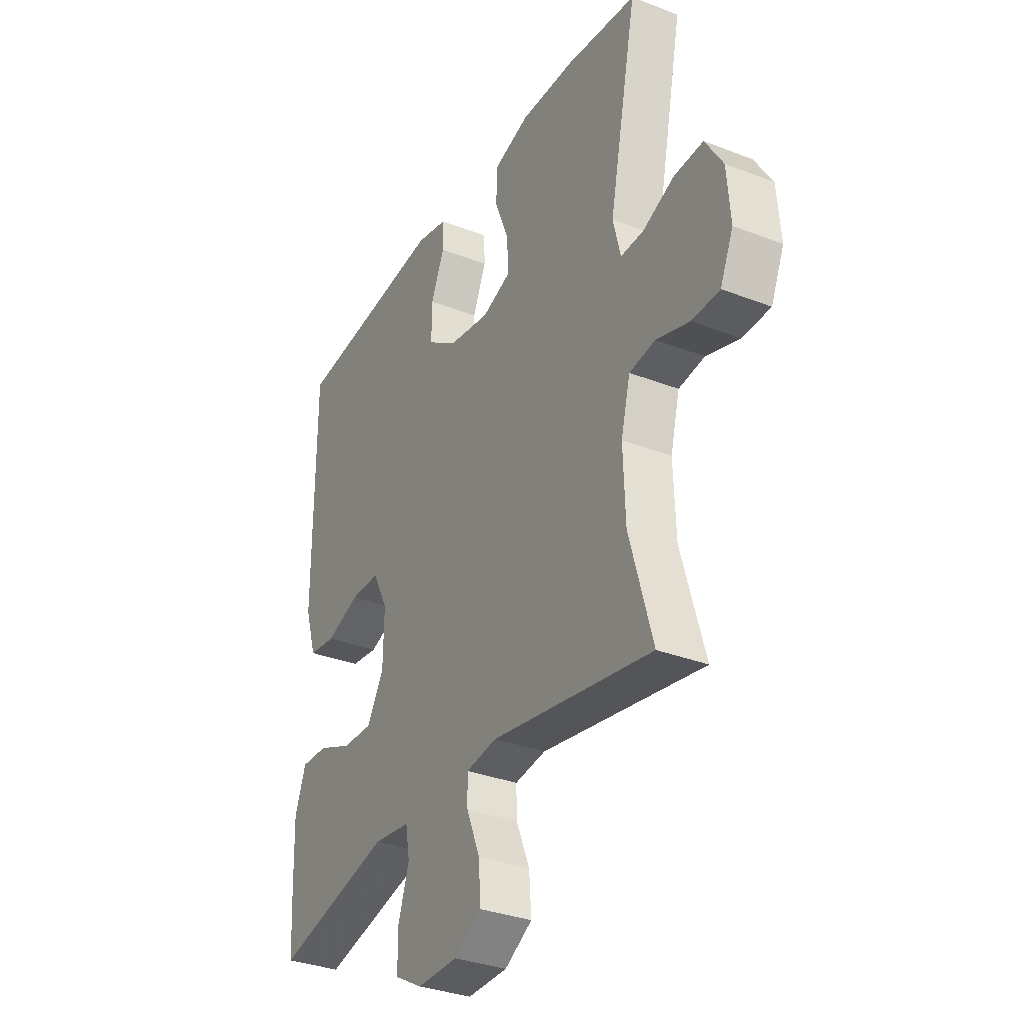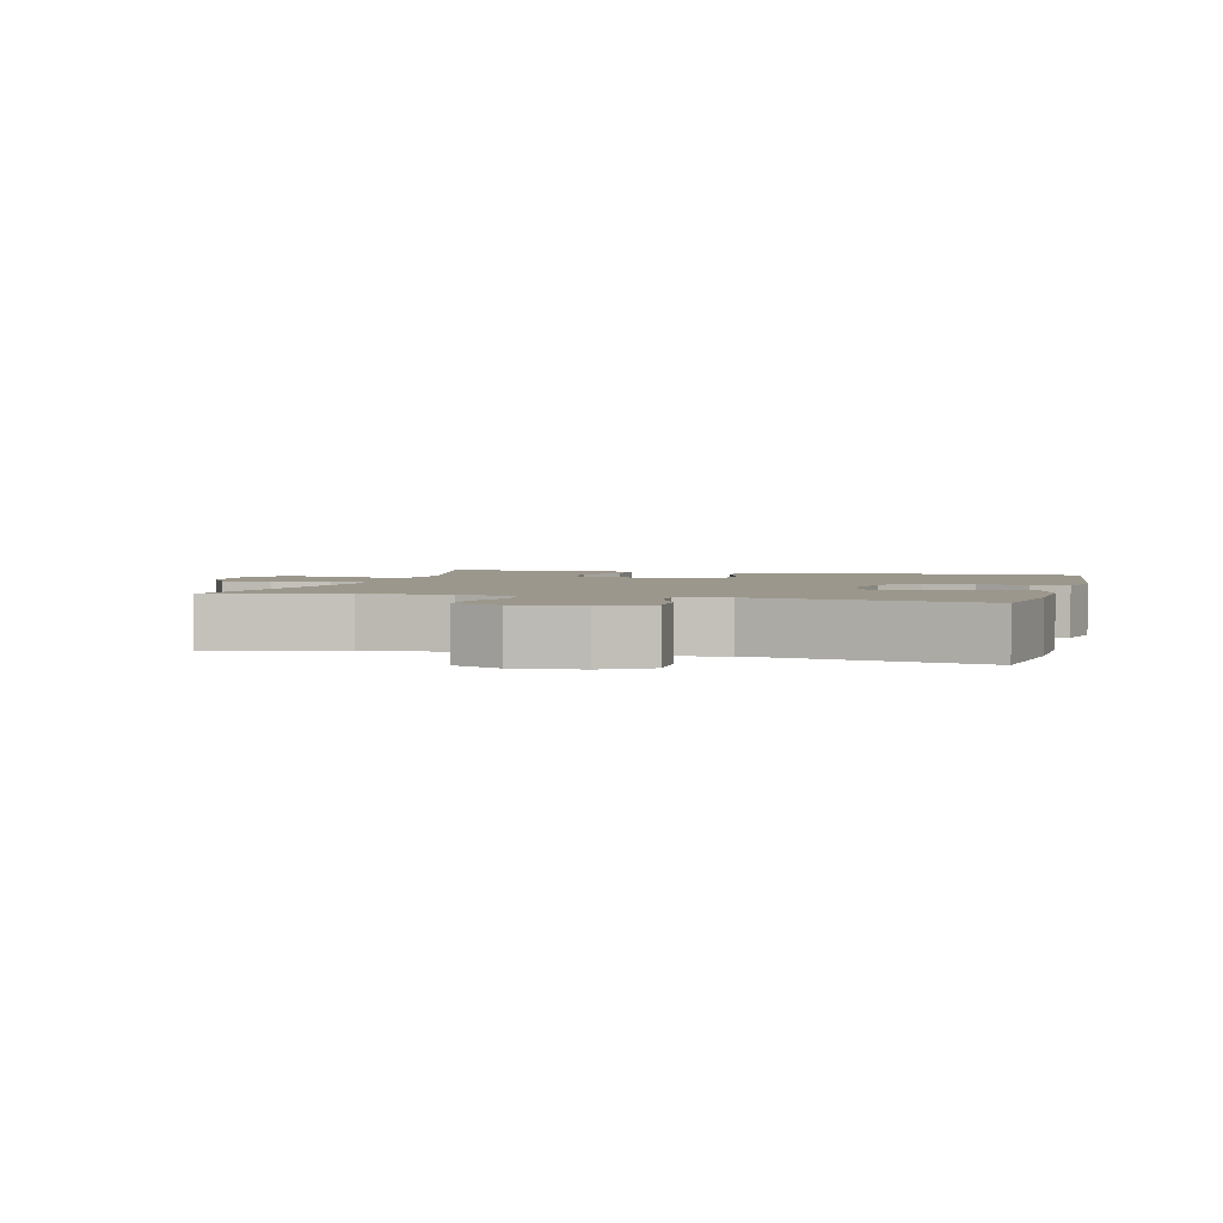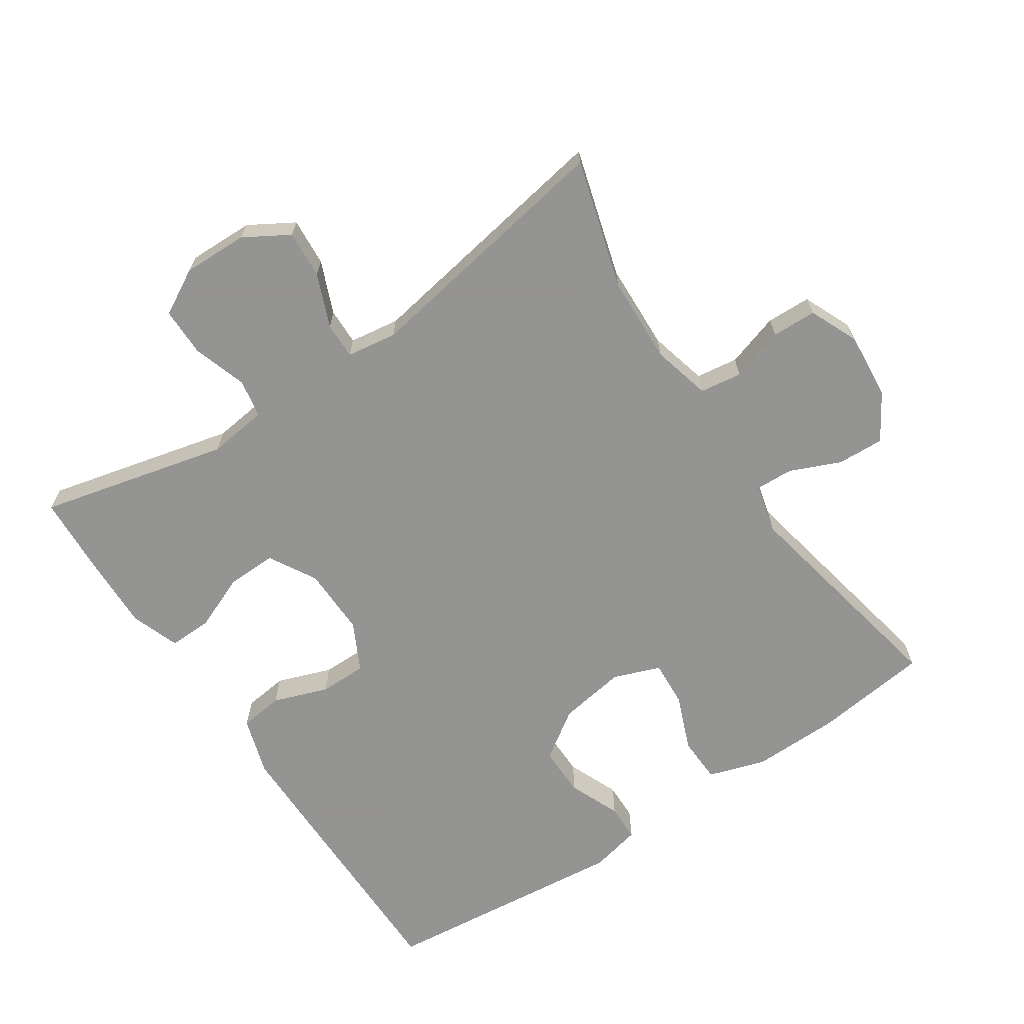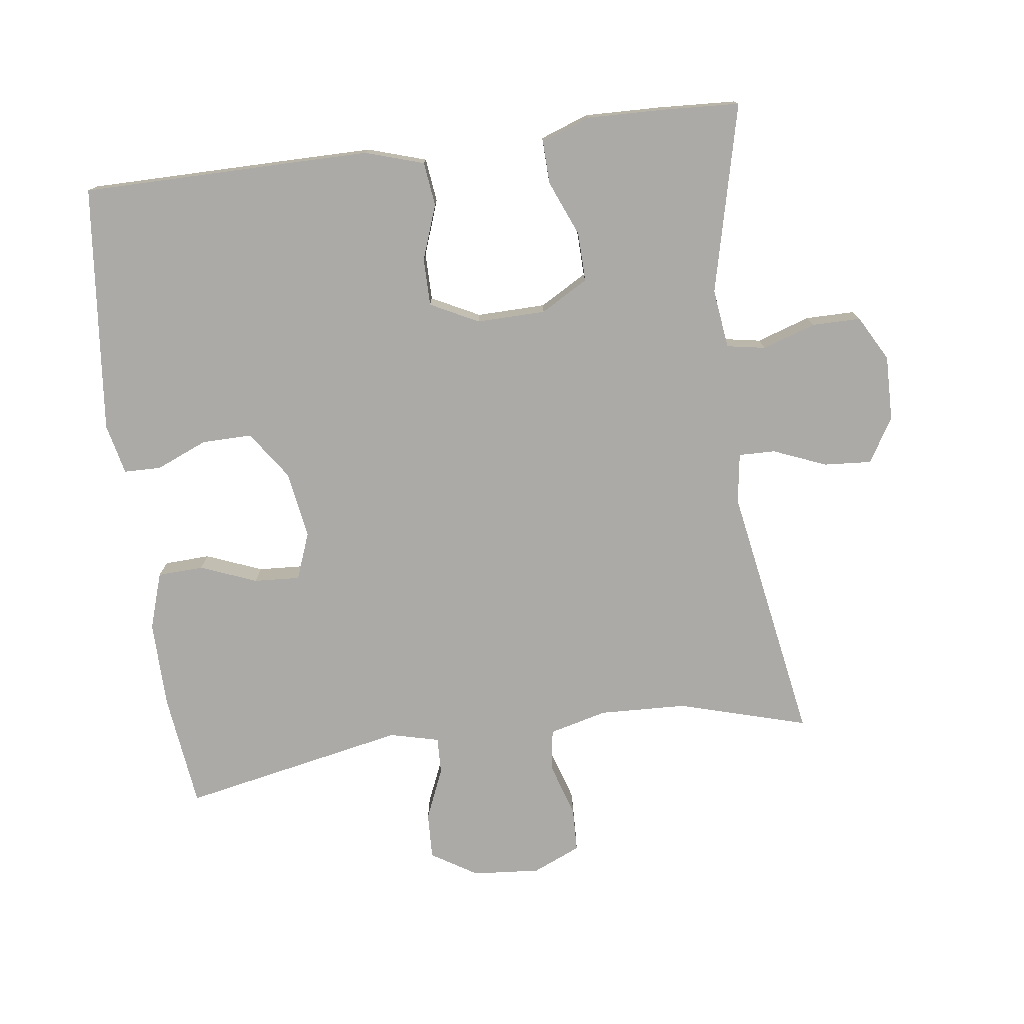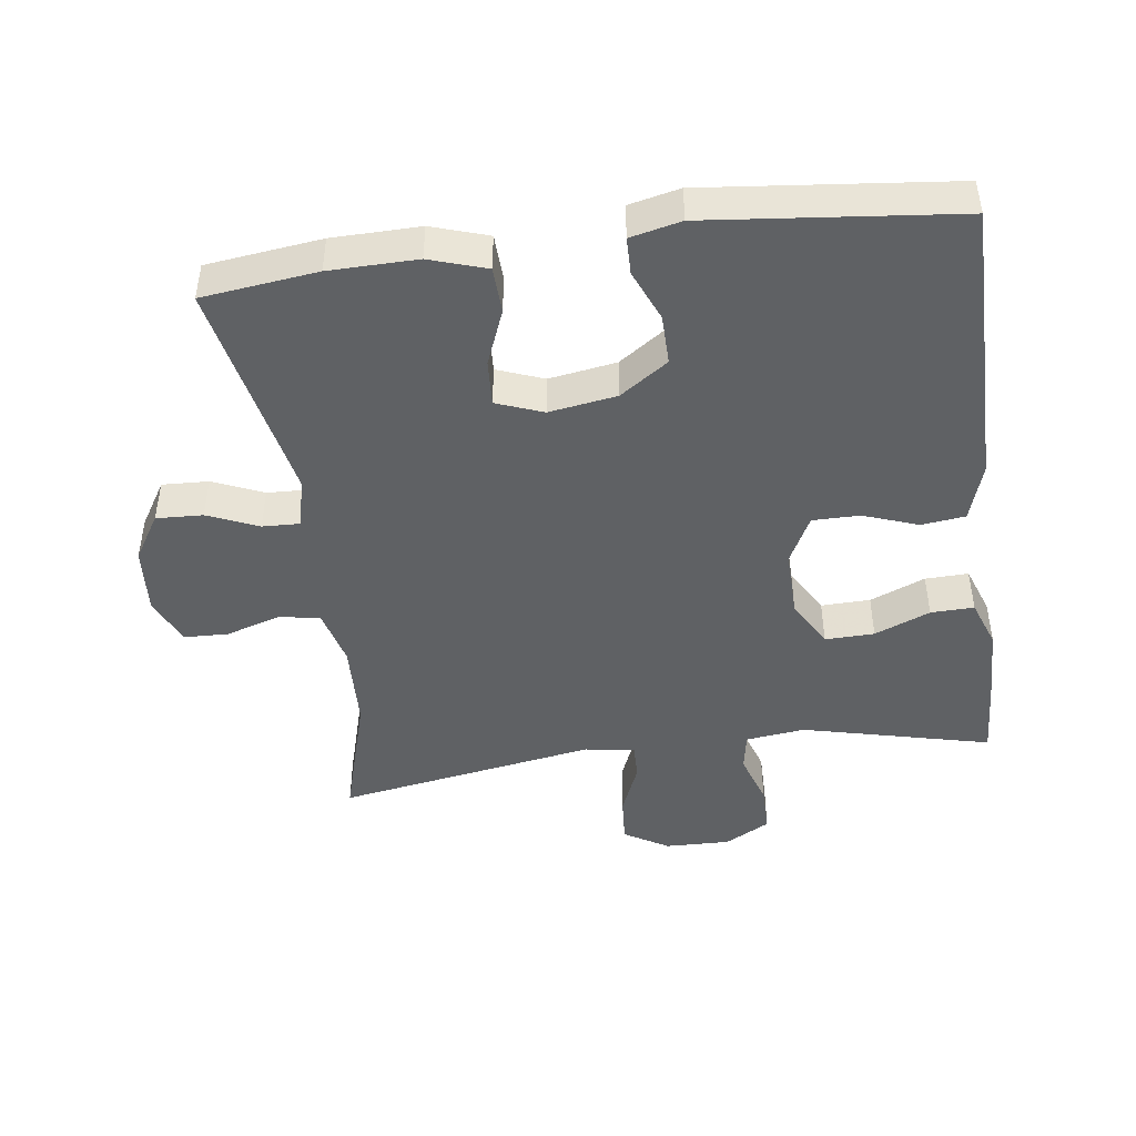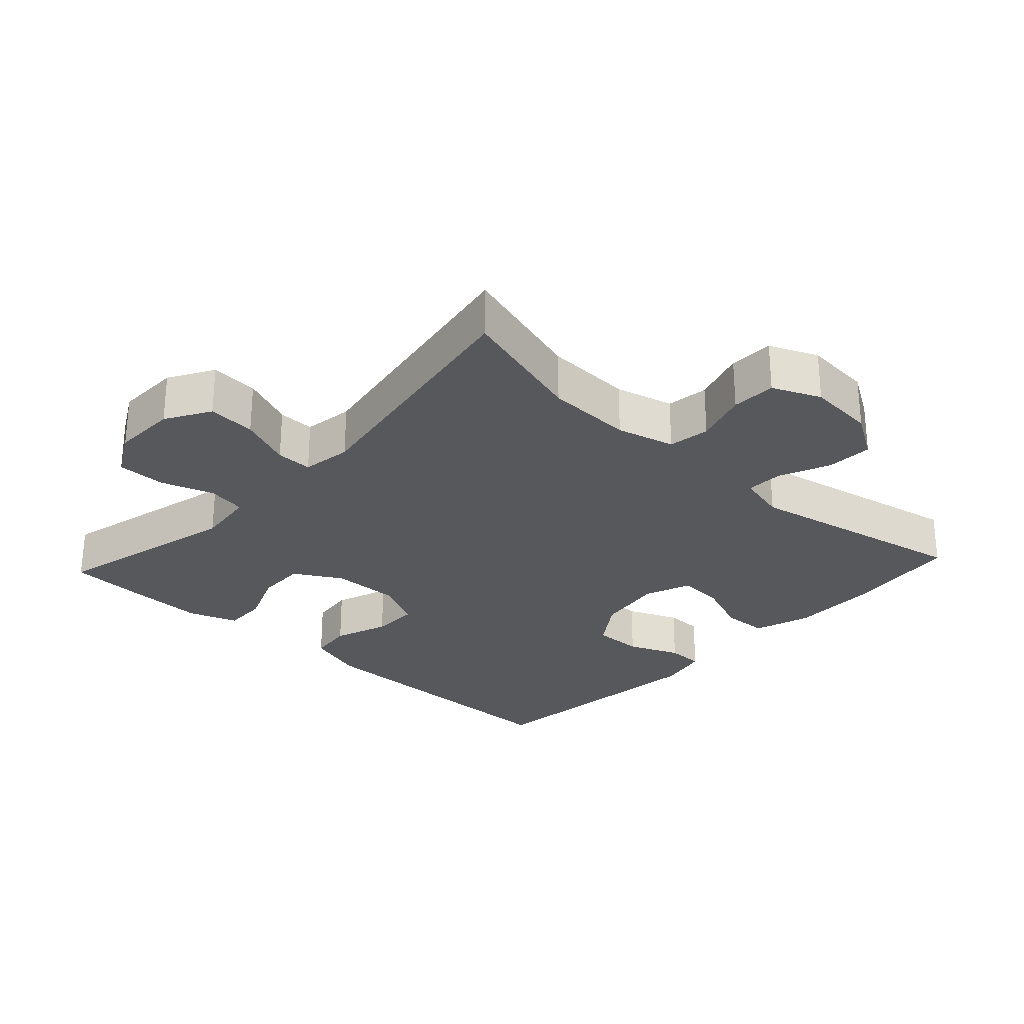
<metadata>
{"format":"obj","ext":"obj","renderer":"f3d","projection":"perspective","resolution":1024,"background":"white","views":[{"elev":-32.9,"azim":-118.2,"up":"+Z"},{"elev":2.7,"azim":-74.9,"up":"+Y"},{"elev":-66.9,"azim":-146.3,"up":"+Y"},{"elev":-76.1,"azim":97.5,"up":"+Y"},{"elev":-45.6,"azim":7.6,"up":"+Y"},{"elev":-27.7,"azim":-132.8,"up":"+Y"}]}
</metadata>
<code>
v -0.5 0.07 0.5
v -0.33 0.07 0.521
v -0.2 0.07 0.523
v -0.116 0.07 0.496
v -0.113 0.07 0.428
v -0.146 0.07 0.345
v -0.15 0.07 0.277
v -0.081 0.07 0.251
v 0.019 0.07 0.267
v 0.09 0.07 0.316
v 0.089 0.07 0.39
v 0.057 0.07 0.466
v 0.058 0.07 0.521
v 0.133 0.07 0.538
v 0.5 0.07 0.5
v 0.501 0.07 0.203
v 0.501 0.07 0.071
v 0.474 0.07 -0.015
v 0.409 0.07 -0.023
v 0.328 0.07 0.006
v 0.258 0.07 0.006
v 0.222 0.07 -0.065
v 0.224 0.07 -0.167
v 0.264 0.07 -0.237
v 0.337 0.07 -0.235
v 0.419 0.07 -0.201
v 0.483 0.07 -0.199
v 0.509 0.07 -0.271
v 0.506 0.07 -0.385
v 0.5 0.07 -0.5
v 0.221 0.07 -0.433
v 0.133 0.07 -0.444
v 0.123 0.07 -0.501
v 0.149 0.07 -0.58
v 0.149 0.07 -0.652
v 0.082 0.07 -0.689
v -0.014 0.07 -0.687
v -0.08 0.07 -0.648
v -0.075 0.07 -0.577
v -0.043 0.07 -0.499
v -0.042 0.07 -0.445
v -0.116 0.07 -0.434
v -0.5 0.07 -0.5
v -0.445 0.07 -0.309
v -0.44 0.07 -0.18
v -0.462 0.07 -0.094
v -0.524 0.07 -0.085
v -0.603 0.07 -0.11
v -0.669 0.07 -0.108
v -0.7 0.07 -0.037
v -0.692 0.07 0.063
v -0.65 0.07 0.131
v -0.581 0.07 0.128
v -0.506 0.07 0.096
v -0.451 0.07 0.094
v -0.433 0.07 0.167
v -0.5 0 0.5
v -0.33 0 0.521
v -0.2 0 0.523
v -0.116 0 0.496
v -0.113 0 0.428
v -0.146 0 0.345
v -0.15 0 0.277
v -0.081 0 0.251
v 0.019 0 0.267
v 0.09 0 0.316
v 0.089 0 0.39
v 0.057 0 0.466
v 0.058 0 0.521
v 0.133 0 0.538
v 0.5 0 0.5
v 0.501 0 0.203
v 0.501 0 0.071
v 0.474 0 -0.015
v 0.409 0 -0.023
v 0.328 0 0.006
v 0.258 0 0.006
v 0.222 0 -0.065
v 0.224 0 -0.167
v 0.264 0 -0.237
v 0.337 0 -0.235
v 0.419 0 -0.201
v 0.483 0 -0.199
v 0.509 0 -0.271
v 0.506 0 -0.385
v 0.5 0 -0.5
v 0.221 0 -0.433
v 0.133 0 -0.444
v 0.123 0 -0.501
v 0.149 0 -0.58
v 0.149 0 -0.652
v 0.082 0 -0.689
v -0.014 0 -0.687
v -0.08 0 -0.648
v -0.075 0 -0.577
v -0.043 0 -0.499
v -0.042 0 -0.445
v -0.116 0 -0.434
v -0.5 0 -0.5
v -0.445 0 -0.309
v -0.44 0 -0.18
v -0.462 0 -0.094
v -0.524 0 -0.085
v -0.603 0 -0.11
v -0.669 0 -0.108
v -0.7 0 -0.037
v -0.692 0 0.063
v -0.65 0 0.131
v -0.581 0 0.128
v -0.506 0 0.096
v -0.451 0 0.094
v -0.433 0 0.167
f 51 52 53 54
f 51 54 55
f 50 51 55
f 47 48 49 50
f 46 47 50 55
f 45 46 55 56
f 42 43 44
f 41 42 44 45
f 37 38 39 40
f 37 40 41
f 36 37 41
f 33 34 35 36
f 32 33 36 41
f 31 32 41 45
f 25 26 27 28
f 24 25 28 29
f 17 18 19 20
f 17 20 21
f 16 17 21
f 15 16 21
f 14 15 21 22
f 11 12 13 14
f 10 11 14 22
f 3 4 5 6
f 3 6 7
f 56 1 2 3
f 56 3 7
f 45 56 7 8
f 31 45 8 9
f 24 29 30 31
f 23 24 31
f 22 23 31
f 9 10 22 31
f 110 109 108 107
f 111 110 107
f 111 107 106
f 106 105 104 103
f 111 106 103 102
f 112 111 102 101
f 100 99 98
f 101 100 98 97
f 96 95 94 93
f 97 96 93
f 97 93 92
f 92 91 90 89
f 97 92 89 88
f 101 97 88 87
f 84 83 82 81
f 85 84 81 80
f 76 75 74 73
f 77 76 73
f 77 73 72
f 77 72 71
f 78 77 71 70
f 70 69 68 67
f 78 70 67 66
f 62 61 60 59
f 63 62 59
f 59 58 57 112
f 63 59 112
f 64 63 112 101
f 65 64 101 87
f 87 86 85 80
f 87 80 79
f 87 79 78
f 87 78 66 65
f 1 57 58 2
f 2 58 59 3
f 3 59 60 4
f 4 60 61 5
f 5 61 62 6
f 6 62 63 7
f 7 63 64 8
f 8 64 65 9
f 9 65 66 10
f 10 66 67 11
f 11 67 68 12
f 12 68 69 13
f 13 69 70 14
f 14 70 71 15
f 15 71 72 16
f 16 72 73 17
f 17 73 74 18
f 18 74 75 19
f 19 75 76 20
f 20 76 77 21
f 21 77 78 22
f 22 78 79 23
f 23 79 80 24
f 24 80 81 25
f 25 81 82 26
f 26 82 83 27
f 27 83 84 28
f 28 84 85 29
f 29 85 86 30
f 30 86 87 31
f 31 87 88 32
f 32 88 89 33
f 33 89 90 34
f 34 90 91 35
f 35 91 92 36
f 36 92 93 37
f 37 93 94 38
f 38 94 95 39
f 39 95 96 40
f 40 96 97 41
f 41 97 98 42
f 42 98 99 43
f 43 99 100 44
f 44 100 101 45
f 45 101 102 46
f 46 102 103 47
f 47 103 104 48
f 48 104 105 49
f 49 105 106 50
f 50 106 107 51
f 51 107 108 52
f 52 108 109 53
f 53 109 110 54
f 54 110 111 55
f 55 111 112 56
f 56 112 57 1

</code>
